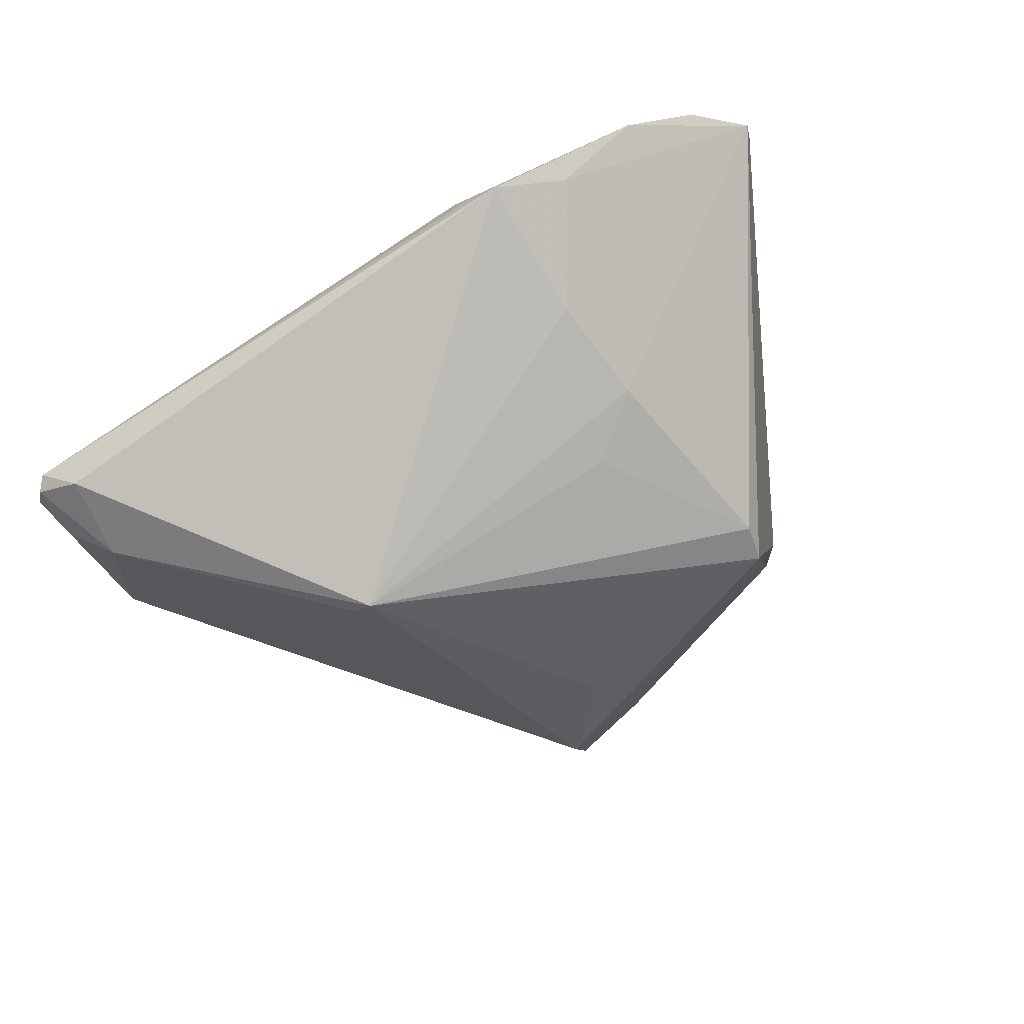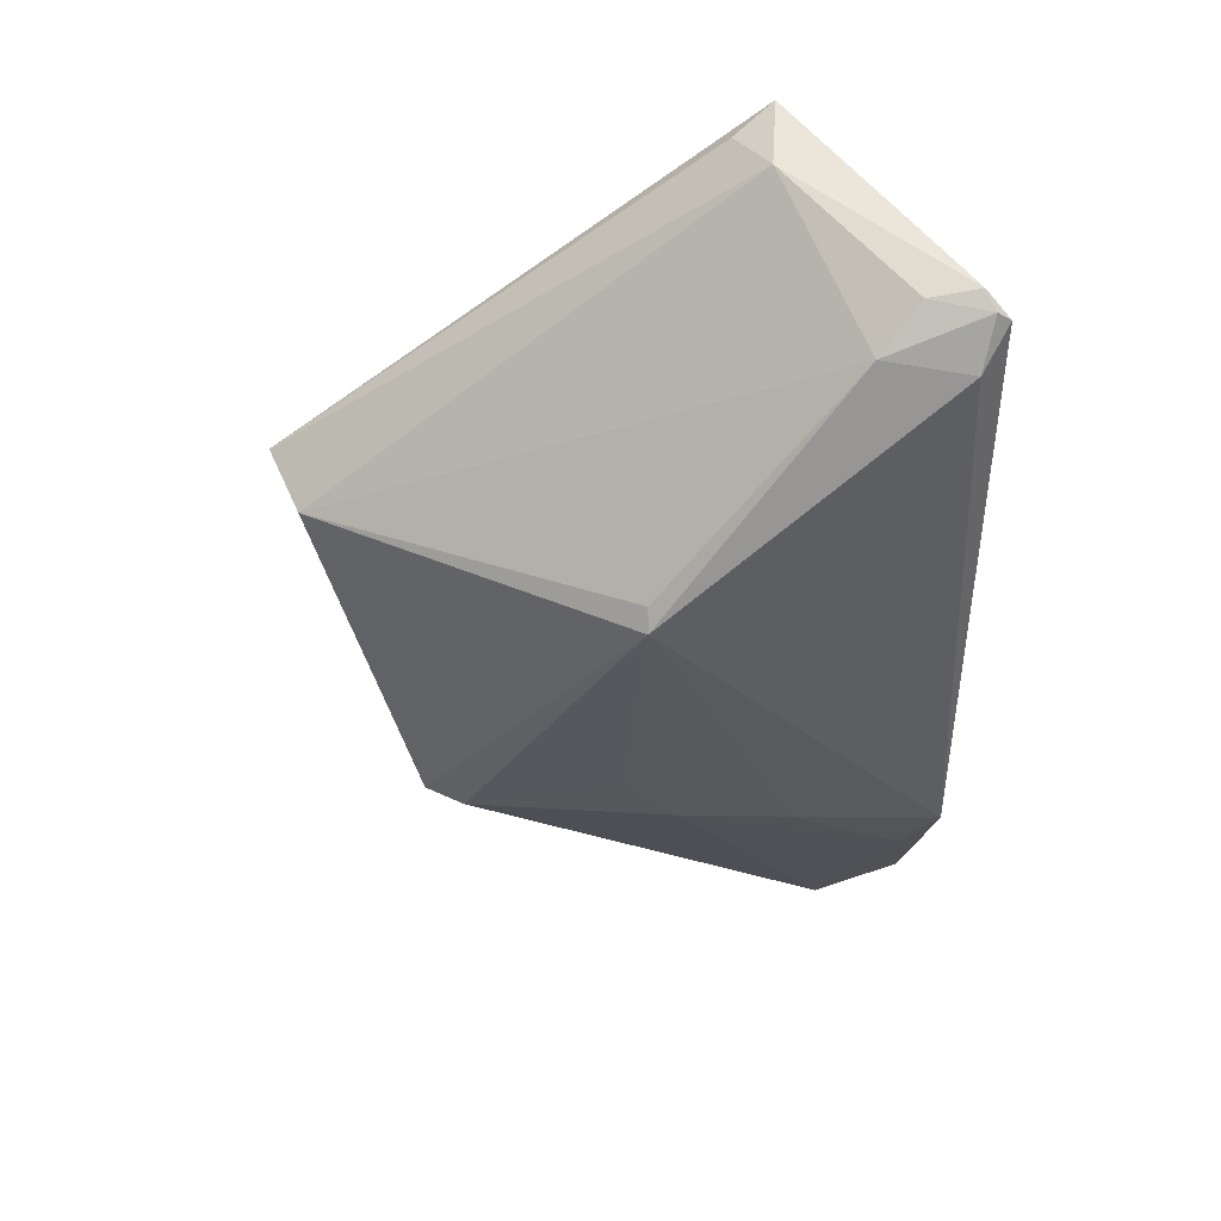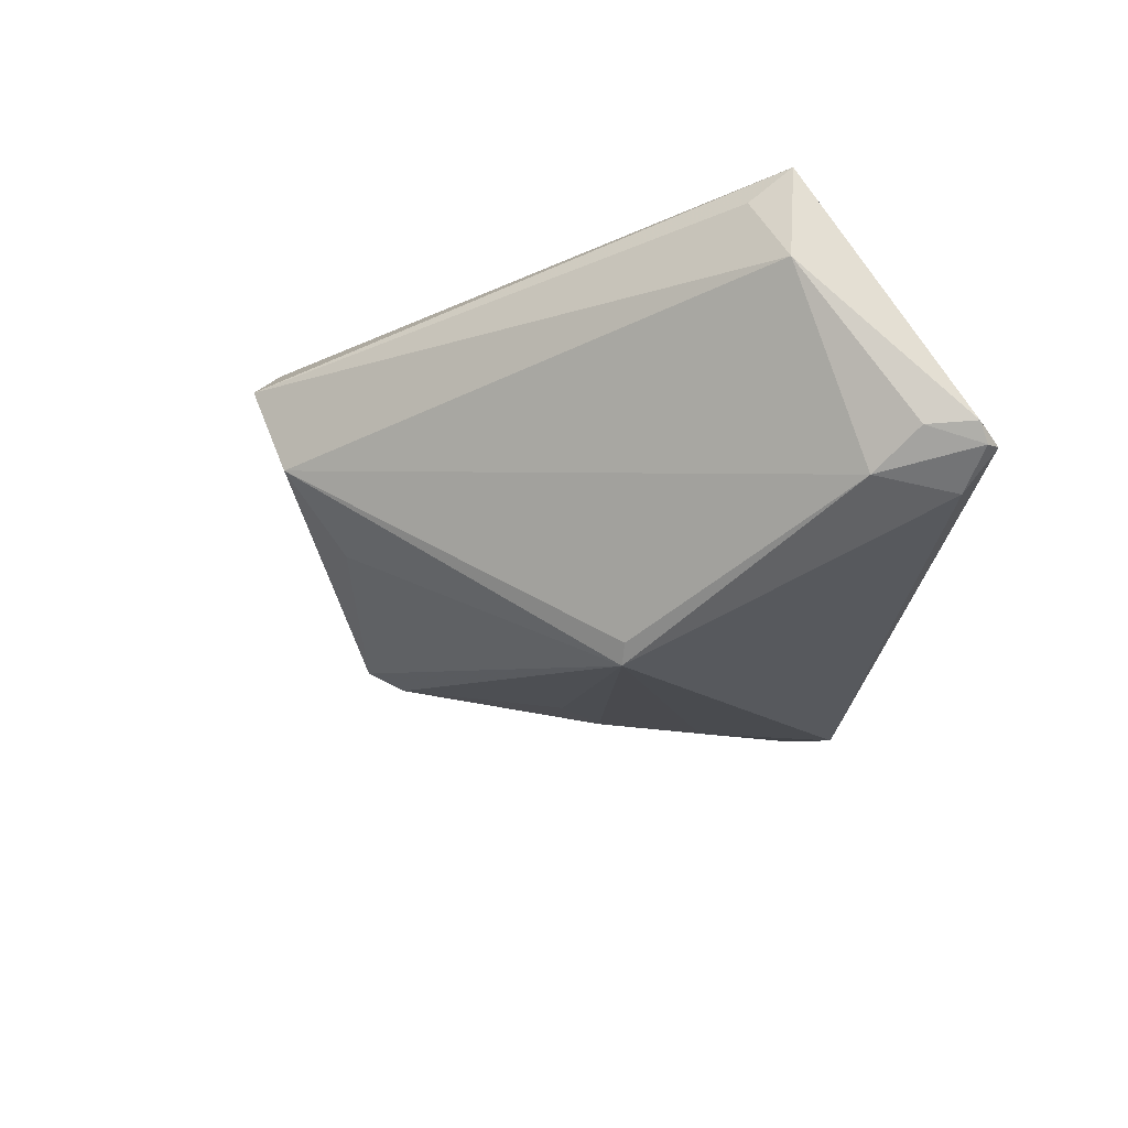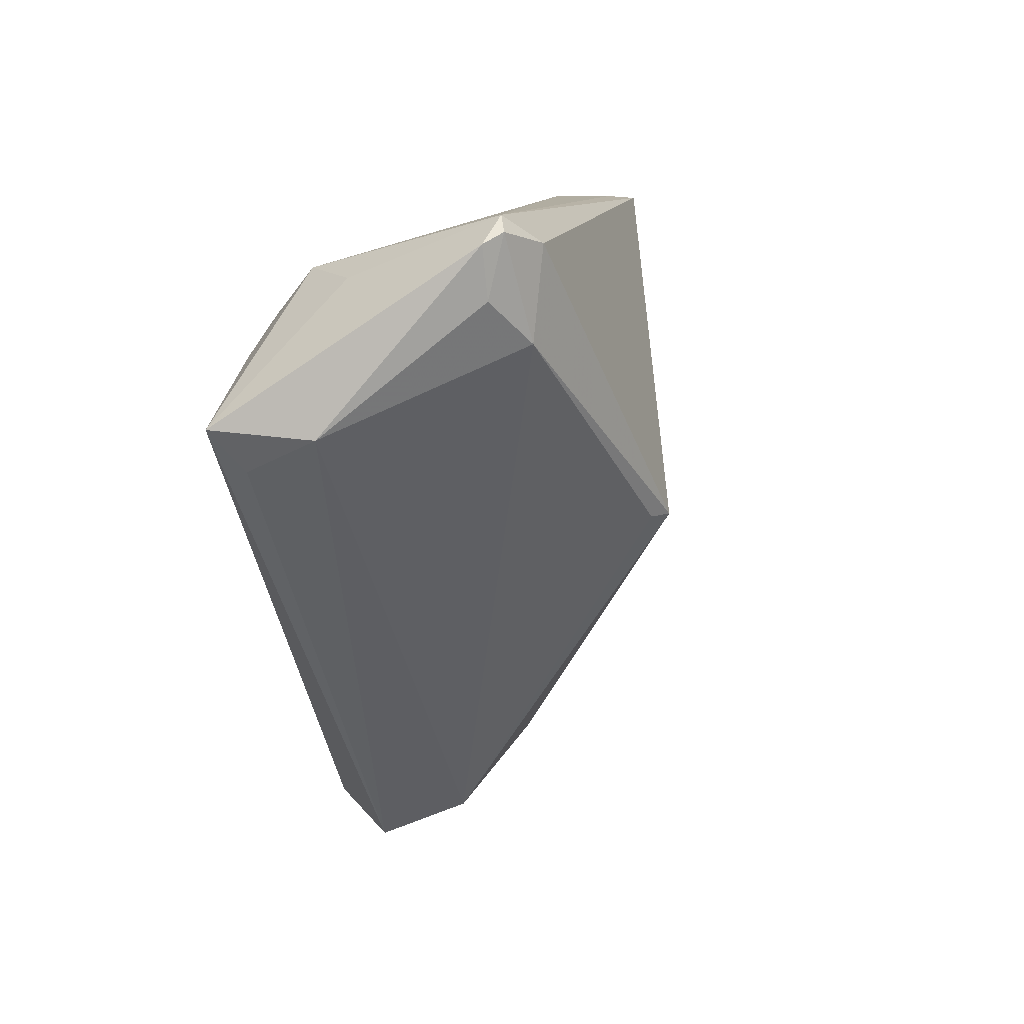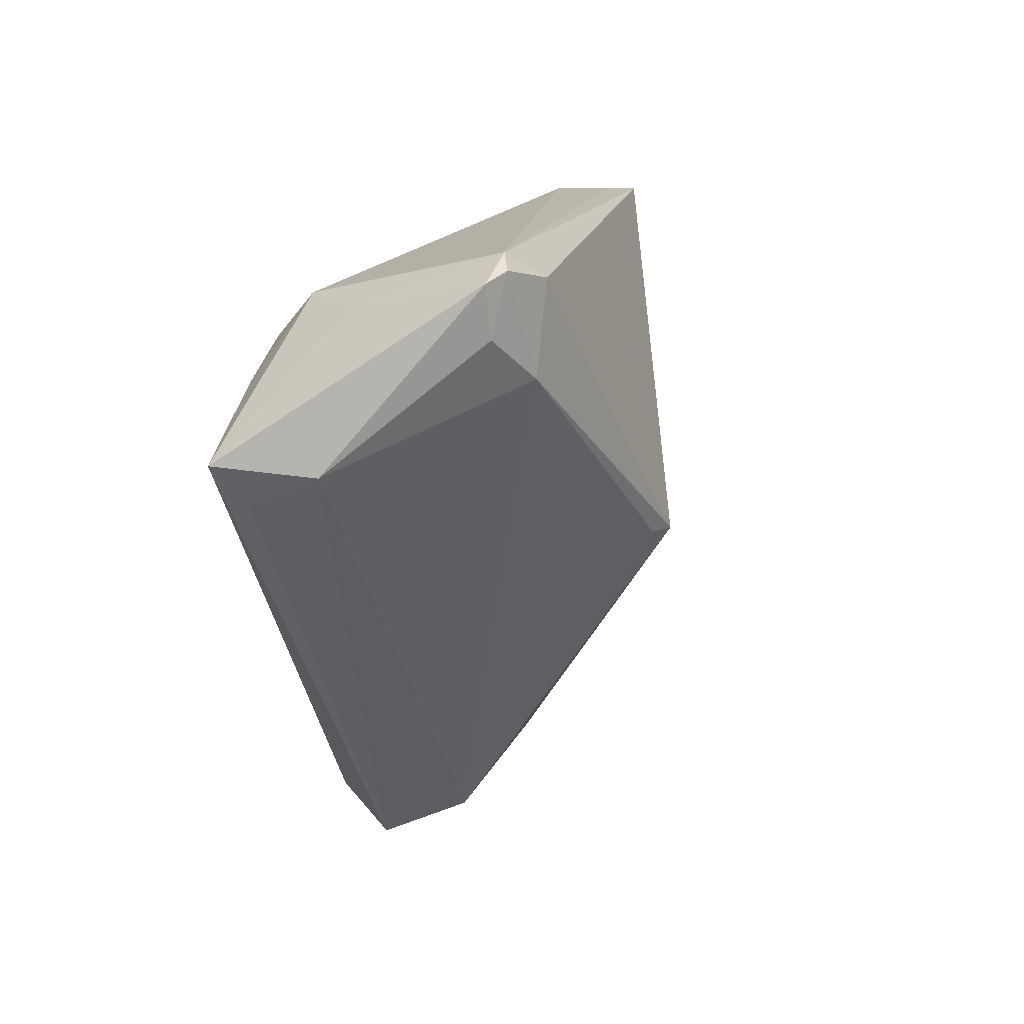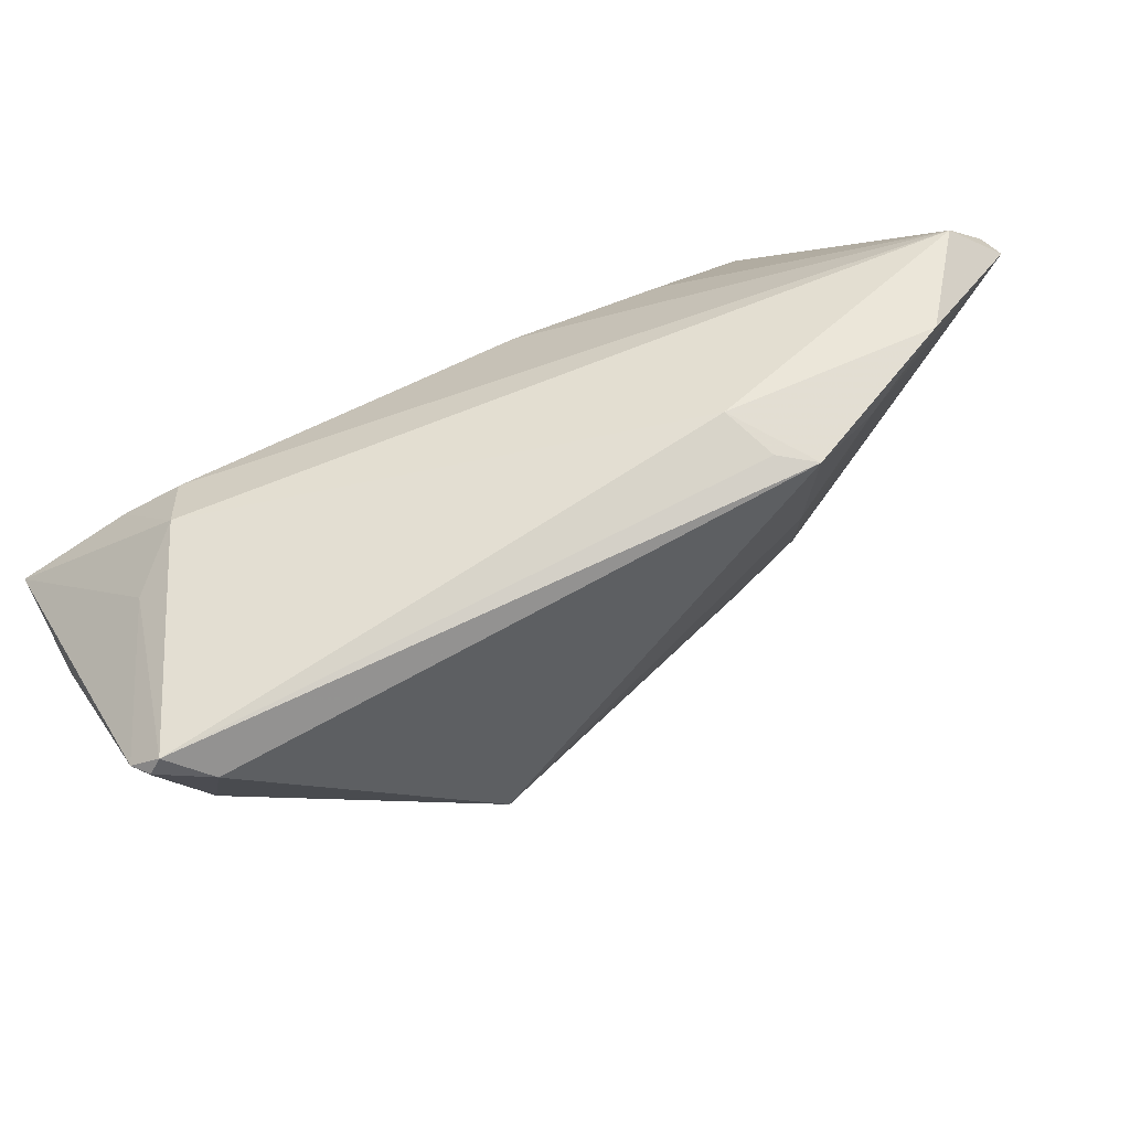
<metadata>
{"format":"obj","ext":"obj","renderer":"f3d","projection":"perspective","resolution":1024,"background":"white","views":[{"elev":-76.6,"azim":-147.3,"up":"+Z"},{"elev":-44.5,"azim":90.0,"up":"+Z"},{"elev":-27.0,"azim":81.9,"up":"+Z"},{"elev":10.1,"azim":100.5,"up":"+Y"},{"elev":14.2,"azim":100.1,"up":"+Y"},{"elev":74.6,"azim":151.5,"up":"+Y"}]}
</metadata>
<code>
v 0.03454 0.03072 0.01411
v -0.02346 -0.02083 -0.004779
v 0.05029 0.01535 0.009667
v -0.02304 -0.02859 0.01682
v -0.04459 0.02201 0.008123
v 0.004306 -0.03379 0.01978
v -0.01521 0.03656 -0.002967
v 0.003057 -0.02512 -0.002429
v 0.002712 -0.03608 0.01752
v 0.01761 0.003593 -0.02056
v -0.02594 -0.01798 0.02056
v -0.02021 0.01963 -0.01169
v -0.03783 0.03335 -0.004271
v 0.03242 0.02574 0.01856
v 0.03838 0.022 0.01981
v 0.05022 0.0161 0.02056
v -0.02118 0.007317 -0.01074
v 0.04816 0.01178 0.0172
v -0.02535 -0.02675 0.01755
v -0.02824 0.03224 -0.008704
v -0.02449 -0.01643 -0.006365
v 0.04508 0.03656 -0.007329
v 0.04781 0.03393 -0.006026
v 0.04643 0.03501 -0.007863
v -0.02072 0.03617 -0.01144
v -0.01718 0.03648 -0.008791
v 0.04044 0.03012 0.008902
v 0.04687 0.0285 -0.006385
v 0.01974 0.003566 -0.0189
v -0.004388 0.01722 0.01943
v 0.0108 -0.03264 0.003718
v -0.0454 0.0296 0.004738
v 0.01145 -0.03656 0.01301
v -0.03229 0.003631 0.02056
v -0.05029 0.02502 0.001466
v -0.04994 0.02333 0.004297
v -0.02089 0.01372 0.0185
v -0.01396 0.001767 -0.01202
v 0.0413 0.03375 -0.01073
v 0.04266 0.02416 -0.009988
f 23 16 3
f 27 16 23
f 27 1 16
f 16 33 18
f 18 3 16
f 33 3 18
f 23 3 28
f 6 33 16
f 1 32 14
f 23 28 24
f 33 2 31
f 10 29 31
f 31 3 33
f 36 32 35
f 40 28 3
f 3 31 40
f 40 31 29
f 40 29 10
f 40 24 28
f 10 39 40
f 39 24 40
f 16 34 11
f 11 6 16
f 11 34 36
f 36 34 5
f 5 32 36
f 34 32 5
f 7 32 1
f 15 34 16
f 16 1 15
f 1 14 15
f 37 32 34
f 22 24 39
f 22 7 1
f 23 24 22
f 22 27 23
f 1 27 22
f 8 2 10
f 10 31 8
f 8 31 2
f 33 6 9
f 9 2 33
f 35 20 17
f 32 7 13
f 13 35 32
f 13 20 35
f 34 15 30
f 30 15 14
f 30 37 34
f 30 14 32
f 32 37 30
f 25 13 7
f 25 22 39
f 20 13 25
f 25 39 10
f 19 11 36
f 6 11 19
f 36 35 19
f 19 35 2
f 10 2 21
f 2 35 21
f 35 17 21
f 7 22 26
f 26 25 7
f 22 25 26
f 12 17 20
f 20 25 12
f 10 17 12
f 12 25 10
f 2 9 4
f 4 19 2
f 4 9 6
f 6 19 4
f 38 17 10
f 10 21 38
f 38 21 17

</code>
